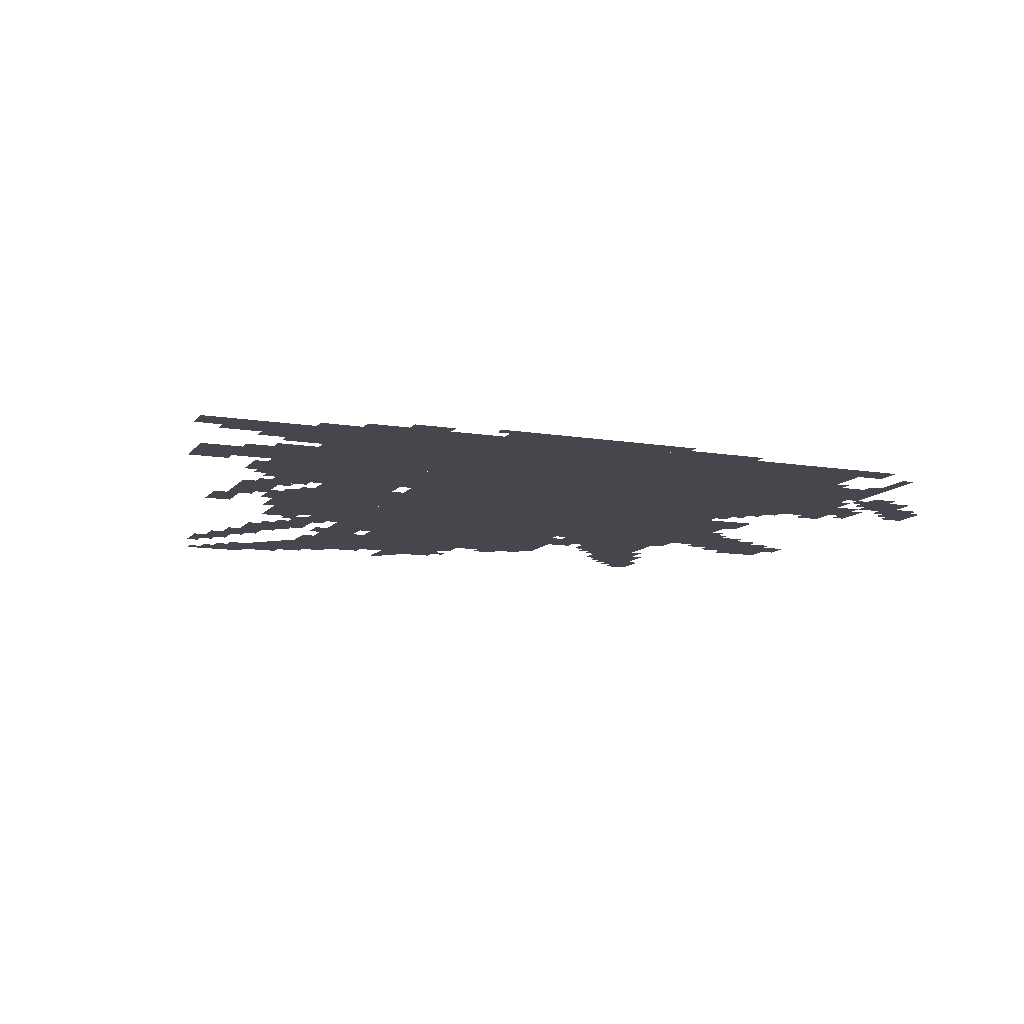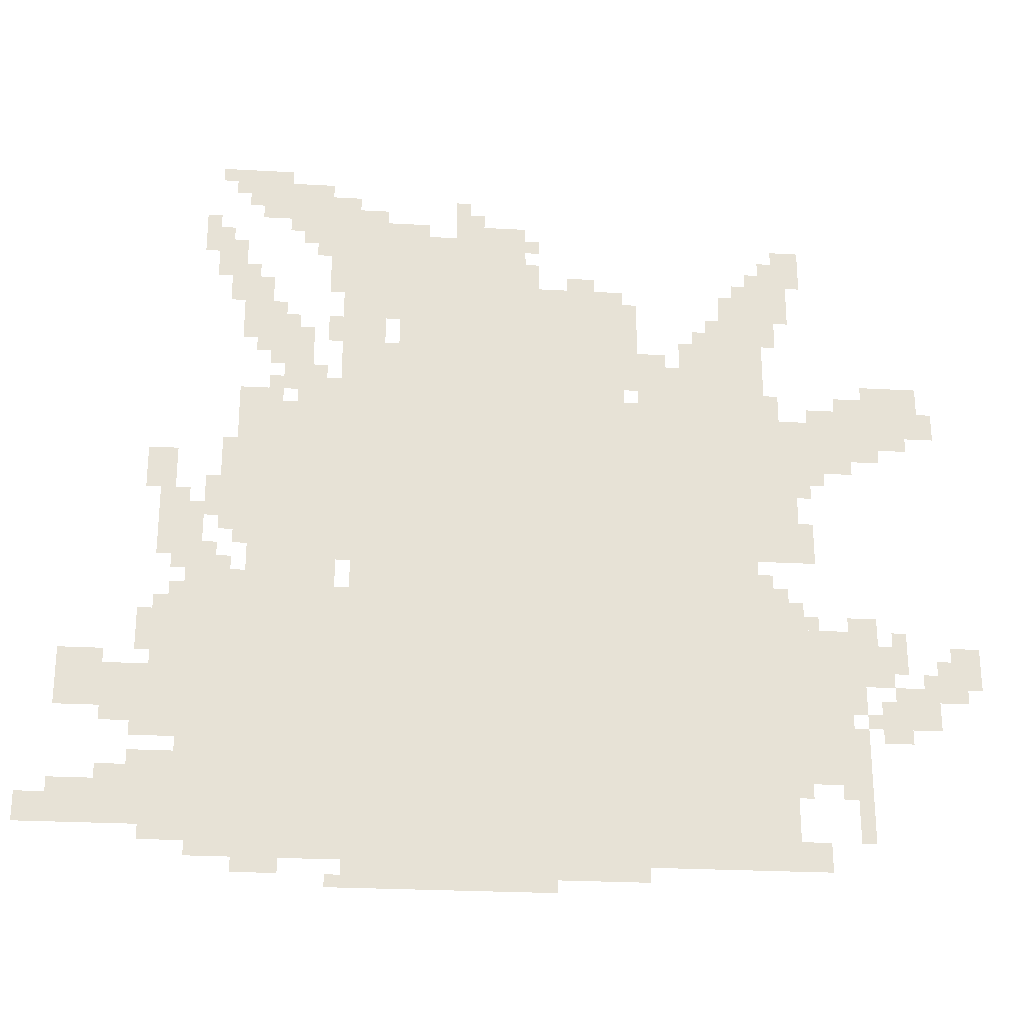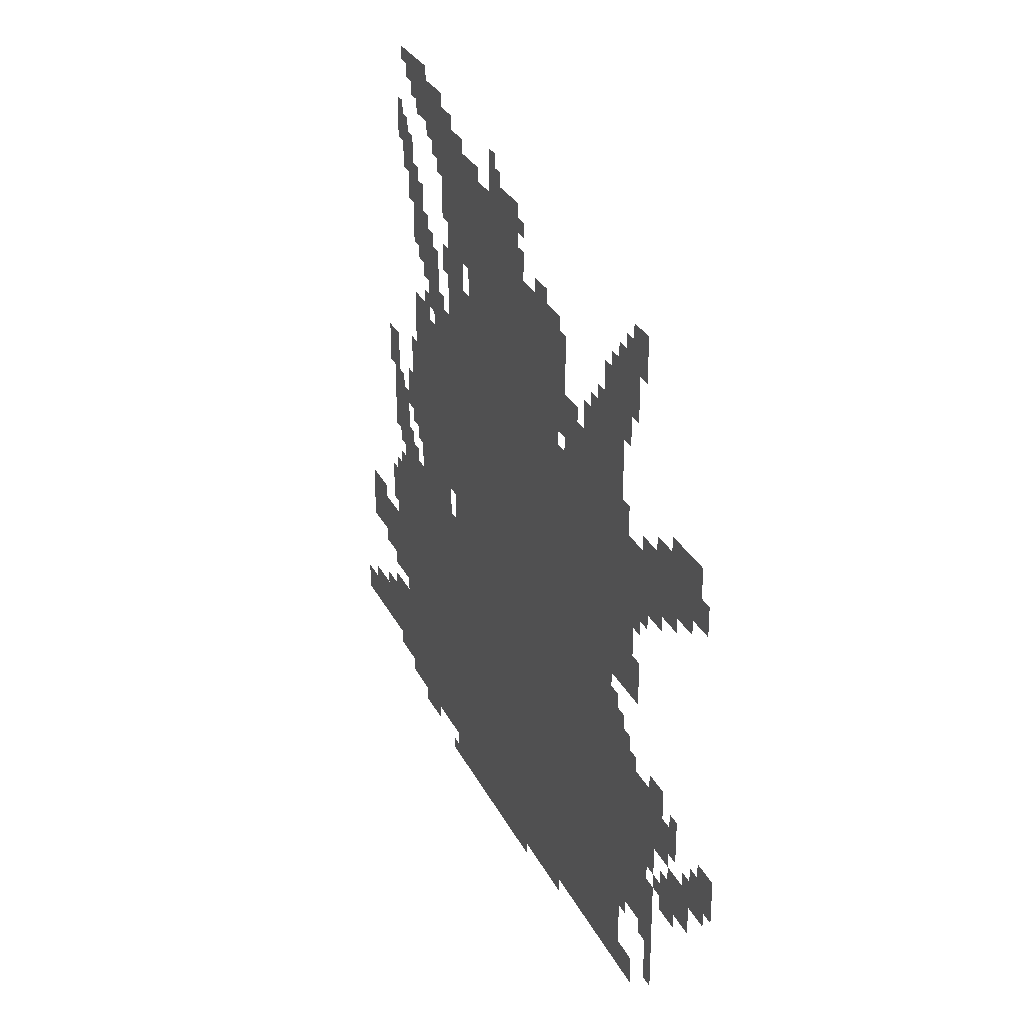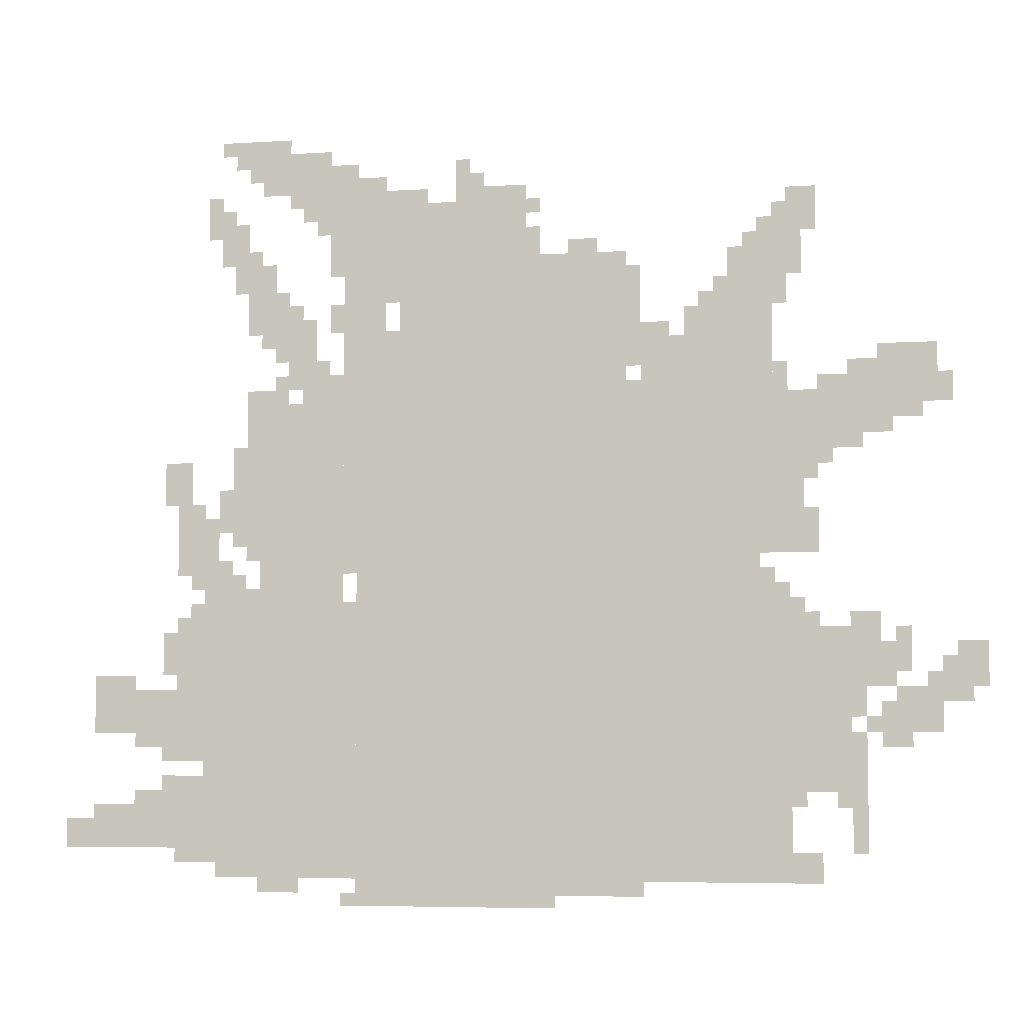
<metadata>
{"format":"obj","ext":"obj","renderer":"f3d","projection":"perspective","resolution":1024,"background":"white","views":[{"elev":-11.0,"azim":-22.7,"up":"+Z"},{"elev":-25.7,"azim":-5.1,"up":"+Y"},{"elev":28.4,"azim":68.1,"up":"+Y"},{"elev":-5.7,"azim":11.2,"up":"+Y"}]}
</metadata>
<code>
g fanji_alter-mesh
v -480 59 0
v -480 603 0
v -1376 603 0
v -1376 59 0
v -480 603 0
v -480 1147 0
v -1376 1147 0
v -1376 603 0
v -768 1147 0
v -768 1435 0
v -1280 1435 0
v -1280 1147 0
v -1408 571 0
v -1408 1115 0
v -1600 1115 0
v -1600 571 0
v -1408 59 0
v -1408 571 0
v -1600 571 0
v -1600 59 0
v -288 251 0
v -288 603 0
v -480 603 0
v -480 251 0
v -1600 379 0
v -1600 699 0
v -1728 699 0
v -1728 379 0
v -1600 91 0
v -1600 379 0
v -1728 379 0
v -1728 91 0
v -448 1147 0
v -448 1339 0
v -608 1339 0
v -608 1147 0
v -992 1435 0
v -992 1563 0
v -1216 1563 0
v -1216 1435 0
v -1216 1435 0
v -1216 1563 0
v -1440 1563 0
v -1440 1435 0
v -128 1051 0
v -128 1147 0
v -352 1147 0
v -352 1051 0
v -384 923 0
v -384 1115 0
v -480 1115 0
v -480 923 0
v -1376 1563 0
v -1376 1659 0
v -1536 1659 0
v -1536 1563 0
v -384 763 0
v -384 923 0
v -480 923 0
v -480 763 0
v -1312 1275 0
v -1312 1435 0
v -1408 1435 0
v -1408 1275 0
v -1152 0 0
v -1152 59 0
v -1376 59 0
v -1376 0 0
v -928 0 0
v -928 59 0
v -1152 59 0
v -1152 0 0
v -1696 731 0
v -1696 859 0
v -1792 859 0
v -1792 731 0
v -608 1147 0
v -608 1243 0
v -736 1243 0
v -736 1147 0
v -384 1371 0
v -384 1499 0
v -480 1499 0
v -480 1371 0
v -1312 1147 0
v -1312 1275 0
v -1408 1275 0
v -1408 1147 0
v -1728 379 0
v -1728 475 0
v -1856 475 0
v -1856 379 0
v -1856 379 0
v -1856 475 0
v -1984 475 0
v -1984 379 0
v -1728 123 0
v -1728 219 0
v -1856 219 0
v -1856 123 0
v -1856 123 0
v -1856 219 0
v -1984 219 0
v -1984 123 0
v -1376 347 0
v -1376 667 0
v -1408 667 0
v -1408 347 0
v -96 379 0
v -96 475 0
v -192 475 0
v -192 379 0
v -1376 59 0
v -1376 347 0
v -1408 347 0
v -1408 59 0
v -1536 1275 0
v -1536 1371 0
v -1632 1371 0
v -1632 1275 0
v -96 1147 0
v -96 1211 0
v -224 1211 0
v -224 1147 0
v -1600 891 0
v -1600 1019 0
v -1664 1019 0
v -1664 891 0
v -1536 1595 0
v -1536 1723 0
v -1600 1723 0
v -1600 1595 0
v -256 987 0
v -256 1051 0
v -384 1051 0
v -384 987 0
v -1376 923 0
v -1376 1147 0
v -1408 1147 0
v -1408 923 0
v -1728 219 0
v -1728 283 0
v -1824 283 0
v -1824 219 0
v -1600 1371 0
v -1600 1467 0
v -1664 1467 0
v -1664 1371 0
v -1728 315 0
v -1728 379 0
v -1824 379 0
v -1824 315 0
v -1600 795 0
v -1600 891 0
v -1664 891 0
v -1664 795 0
v -416 603 0
v -416 699 0
v -480 699 0
v -480 603 0
v 0 475 0
v 0 571 0
v -64 571 0
v -64 475 0
v -480 1339 0
v -480 1435 0
v -544 1435 0
v -544 1339 0
v -1760 891 0
v -1760 987 0
v -1824 987 0
v -1824 891 0
v -1472 1211 0
v -1472 1307 0
v -1536 1307 0
v -1536 1211 0
v -224 539 0
v -224 635 0
v -288 635 0
v -288 539 0
v -1728 539 0
v -1728 635 0
v -1792 635 0
v -1792 539 0
v -416 59 0
v -416 155 0
v -480 155 0
v -480 59 0
v -1376 731 0
v -1376 923 0
v -1408 923 0
v -1408 731 0
v -416 155 0
v -416 251 0
v -480 251 0
v -480 155 0
v -160 507 0
v -160 571 0
v -224 571 0
v -224 507 0
v -352 59 0
v -352 123 0
v -416 123 0
v -416 59 0
v -1984 123 0
v -1984 187 0
v -2047 187 0
v -2047 123 0
v -1408 1115 0
v -1408 1179 0
v -1472 1179 0
v -1472 1115 0
v -64 1083 0
v -64 1147 0
v -128 1147 0
v -128 1083 0
v -352 1499 0
v -352 1563 0
v -416 1563 0
v -416 1499 0
v -256 251 0
v -256 379 0
v -288 379 0
v -288 251 0
v -256 123 0
v -256 251 0
v -288 251 0
v -288 123 0
v -736 1275 0
v -736 1403 0
v -768 1403 0
v -768 1275 0
v -1472 1147 0
v -1472 1211 0
v -1536 1211 0
v -1536 1147 0
v -1728 475 0
v -1728 539 0
v -1792 539 0
v -1792 475 0
v -224 475 0
v -224 539 0
v -288 539 0
v -288 475 0
v -736 1179 0
v -736 1275 0
v -768 1275 0
v -768 1179 0
v -832 27 0
v -832 59 0
v -928 59 0
v -928 27 0
v -1216 1563 0
v -1216 1595 0
v -1312 1595 0
v -1312 1563 0
v -992 1563 0
v -992 1595 0
v -1088 1595 0
v -1088 1563 0
v -736 27 0
v -736 59 0
v -832 59 0
v -832 27 0
v -832 1435 0
v -832 1467 0
v -896 1467 0
v -896 1435 0
v -416 1307 0
v -416 1371 0
v -448 1371 0
v -448 1307 0
v -1408 1275 0
v -1408 1339 0
v -1440 1339 0
v -1440 1275 0
v -608 1243 0
v -608 1307 0
v -640 1307 0
v -640 1243 0
v -1568 1371 0
v -1568 1435 0
v -1600 1435 0
v -1600 1371 0
v -960 1435 0
v -960 1499 0
v -992 1499 0
v -992 1435 0
v -1504 27 0
v -1504 59 0
v -1568 59 0
v -1568 27 0
v -1632 1659 0
v -1632 1723 0
v -1664 1723 0
v -1664 1659 0
v -192 379 0
v -192 443 0
v -224 443 0
v -224 379 0
v -1600 59 0
v -1600 91 0
v -1664 91 0
v -1664 59 0
v -1440 1499 0
v -1440 1563 0
v -1472 1563 0
v -1472 1499 0
v -1632 1467 0
v -1632 1531 0
v -1664 1531 0
v -1664 1467 0
v -1120 1595 0
v -1120 1659 0
v -1152 1659 0
v -1152 1595 0
v -1312 1595 0
v -1312 1627 0
v -1376 1627 0
v -1376 1595 0
v -1728 859 0
v -1728 891 0
v -1792 891 0
v -1792 859 0
v -1728 91 0
v -1728 123 0
v -1792 123 0
v -1792 91 0
v -320 955 0
v -320 987 0
v -384 987 0
v -384 955 0
v -384 603 0
v -384 667 0
v -416 667 0
v -416 603 0
v -1824 219 0
v -1824 251 0
v -1888 251 0
v -1888 219 0
v -1824 347 0
v -1824 379 0
v -1888 379 0
v -1888 347 0
v -256 411 0
v -256 475 0
v -288 475 0
v -288 411 0
v -224 1147 0
v -224 1179 0
v -288 1179 0
v -288 1147 0
v -1536 1211 0
v -1536 1275 0
v -1568 1275 0
v -1568 1211 0
v -672 1243 0
v -672 1275 0
v -736 1275 0
v -736 1243 0
v -416 1115 0
v -416 1179 0
v -448 1179 0
v -448 1115 0
v -192 1019 0
v -192 1051 0
v -256 1051 0
v -256 1019 0
v -352 1051 0
v -352 1115 0
v -384 1115 0
v -384 1051 0
v -1536 1115 0
v -1536 1179 0
v -1568 1179 0
v -1568 1115 0
v -1600 1659 0
v -1600 1723 0
v -1632 1723 0
v -1632 1659 0
v -1280 1371 0
v -1280 1435 0
v -1312 1435 0
v -1312 1371 0
v -1664 859 0
v -1664 923 0
v -1696 923 0
v -1696 859 0
v -352 795 0
v -352 859 0
v -384 859 0
v -384 795 0
v -1696 699 0
v -1696 731 0
v -1760 731 0
v -1760 699 0
v -1440 1659 0
v -1440 1691 0
v -1504 1691 0
v -1504 1659 0
v -1664 1499 0
v -1664 1563 0
v -1696 1563 0
v -1696 1499 0
v -1312 1563 0
v -1312 1595 0
v -1376 1595 0
v -1376 1563 0
v -1088 1563 0
v -1088 1595 0
v -1152 1595 0
v -1152 1563 0
v -1696 1531 0
v -1696 1595 0
v -1728 1595 0
v -1728 1531 0
v -1280 1211 0
v -1280 1275 0
v -1312 1275 0
v -1312 1211 0
v -1280 1147 0
v -1280 1211 0
v -1312 1211 0
v -1312 1147 0
v -1664 1435 0
v -1664 1499 0
v -1696 1499 0
v -1696 1435 0
v -1888 475 0
v -1888 507 0
v -1952 507 0
v -1952 475 0
v -1600 1083 0
v -1600 1147 0
v -1632 1147 0
v -1632 1083 0
v -1792 539 0
v -1792 603 0
v -1824 603 0
v -1824 539 0
v -1632 699 0
v -1632 731 0
v -1696 731 0
v -1696 699 0
v -64 475 0
v -64 539 0
v -96 539 0
v -96 475 0
v -1600 1019 0
v -1600 1083 0
v -1632 1083 0
v -1632 1019 0
v -1504 1307 0
v -1504 1339 0
v -1536 1339 0
v -1536 1307 0
v -448 1115 0
v -448 1147 0
v -480 1147 0
v -480 1115 0
v -1472 1115 0
v -1472 1147 0
v -1504 1147 0
v -1504 1115 0
v -1568 1243 0
v -1568 1275 0
v -1600 1275 0
v -1600 1243 0
v -1440 1179 0
v -1440 1211 0
v -1472 1211 0
v -1472 1179 0
v -1600 763 0
v -1600 795 0
v -1632 795 0
v -1632 763 0
v -1664 731 0
v -1664 763 0
v -1696 763 0
v -1696 731 0
v -1568 1115 0
v -1568 1147 0
v -1600 1147 0
v -1600 1115 0
v -352 923 0
v -352 955 0
v -384 955 0
v -384 923 0
v -96 475 0
v -96 507 0
v -128 507 0
v -128 475 0
v -448 699 0
v -448 731 0
v -480 731 0
v -480 699 0
v -192 475 0
v -192 507 0
v -224 507 0
v -224 475 0
v -160 571 0
v -160 603 0
v -192 603 0
v -192 571 0
v -352 603 0
v -352 635 0
v -384 635 0
v -384 603 0
v -1728 635 0
v -1728 667 0
v -1760 667 0
v -1760 635 0
v -288 219 0
v -288 251 0
v -320 251 0
v -320 219 0
v -384 219 0
v -384 251 0
v -416 251 0
v -416 219 0
v -1376 0 0
v -1376 27 0
v -1408 27 0
v -1408 0 0
v -32 443 0
v -32 475 0
v -64 475 0
v -64 443 0
v -224 379 0
v -224 411 0
v -256 411 0
v -256 379 0
v -160 347 0
v -160 379 0
v -192 379 0
v -192 347 0
v -544 1339 0
v -544 1371 0
v -576 1371 0
v -576 1339 0
v -1792 507 0
v -1792 539 0
v -1824 539 0
v -1824 507 0
v -352 763 0
v -352 795 0
v -384 795 0
v -384 763 0
v -64 443 0
v -64 475 0
v -96 475 0
v -96 443 0
v -192 347 0
v -192 379 0
v -224 379 0
v -224 347 0
v -1952 475 0
v -1952 507 0
v -1984 507 0
v -1984 475 0
v -1504 1659 0
v -1504 1691 0
v -1536 1691 0
v -1536 1659 0
v -1600 1627 0
v -1600 1659 0
v -1632 1659 0
v -1632 1627 0
v -1696 1499 0
v -1696 1531 0
v -1728 1531 0
v -1728 1499 0
v -1664 827 0
v -1664 859 0
v -1696 859 0
v -1696 827 0
v -1280 1339 0
v -1280 1371 0
v -1312 1371 0
v -1312 1339 0
v -1664 59 0
v -1664 91 0
v -1696 91 0
v -1696 59 0
v -352 1467 0
v -352 1499 0
v -384 1499 0
v -384 1467 0
v -416 1499 0
v -416 1531 0
v -448 1531 0
v -448 1499 0
v -480 1435 0
v -480 1467 0
v -512 1467 0
v -512 1435 0
v -448 1339 0
v -448 1371 0
v -480 1371 0
v -480 1339 0
v -1408 1403 0
v -1408 1435 0
v -1440 1435 0
v -1440 1403 0
v -1664 1691 0
v -1664 1723 0
v -1696 1723 0
v -1696 1691 0
v -1568 27 0
v -1568 59 0
v -1600 59 0
v -1600 27 0
v -1088 1595 0
v -1088 1627 0
v -1120 1627 0
v -1120 1595 0
v -1472 1531 0
v -1472 1563 0
v -1504 1563 0
v -1504 1531 0
v -960 1531 0
v -960 1563 0
v -992 1563 0
v -992 1531 0
g fanji_alter-mesh_0
f 3 2 1
f 1 4 3
f 7 6 5
f 5 8 7
f 11 10 9
f 9 12 11
f 15 14 13
f 13 16 15
f 19 18 17
f 17 20 19
f 23 22 21
f 21 24 23
f 27 26 25
f 25 28 27
f 31 30 29
f 29 32 31
f 35 34 33
f 33 36 35
f 39 38 37
f 37 40 39
f 43 42 41
f 41 44 43
f 47 46 45
f 45 48 47
f 51 50 49
f 49 52 51
f 55 54 53
f 53 56 55
f 59 58 57
f 57 60 59
f 63 62 61
f 61 64 63
f 67 66 65
f 65 68 67
f 71 70 69
f 69 72 71
f 75 74 73
f 73 76 75
f 79 78 77
f 77 80 79
f 83 82 81
f 81 84 83
f 87 86 85
f 85 88 87
f 91 90 89
f 89 92 91
f 95 94 93
f 93 96 95
f 99 98 97
f 97 100 99
f 103 102 101
f 101 104 103
f 107 106 105
f 105 108 107
f 111 110 109
f 109 112 111
f 115 114 113
f 113 116 115
f 119 118 117
f 117 120 119
f 123 122 121
f 121 124 123
f 127 126 125
f 125 128 127
f 131 130 129
f 129 132 131
f 135 134 133
f 133 136 135
f 139 138 137
f 137 140 139
f 143 142 141
f 141 144 143
f 147 146 145
f 145 148 147
f 151 150 149
f 149 152 151
f 155 154 153
f 153 156 155
f 159 158 157
f 157 160 159
f 163 162 161
f 161 164 163
f 167 166 165
f 165 168 167
f 171 170 169
f 169 172 171
f 175 174 173
f 173 176 175
f 179 178 177
f 177 180 179
f 183 182 181
f 181 184 183
f 187 186 185
f 185 188 187
f 191 190 189
f 189 192 191
f 195 194 193
f 193 196 195
f 199 198 197
f 197 200 199
f 203 202 201
f 201 204 203
f 207 206 205
f 205 208 207
f 211 210 209
f 209 212 211
f 215 214 213
f 213 216 215
f 219 218 217
f 217 220 219
f 223 222 221
f 221 224 223
f 227 226 225
f 225 228 227
f 231 230 229
f 229 232 231
f 235 234 233
f 233 236 235
f 239 238 237
f 237 240 239
f 243 242 241
f 241 244 243
f 247 246 245
f 245 248 247
f 251 250 249
f 249 252 251
f 255 254 253
f 253 256 255
f 259 258 257
f 257 260 259
f 263 262 261
f 261 264 263
f 267 266 265
f 265 268 267
f 271 270 269
f 269 272 271
f 275 274 273
f 273 276 275
f 279 278 277
f 277 280 279
f 283 282 281
f 281 284 283
f 287 286 285
f 285 288 287
f 291 290 289
f 289 292 291
f 295 294 293
f 293 296 295
f 299 298 297
f 297 300 299
f 303 302 301
f 301 304 303
f 307 306 305
f 305 308 307
f 311 310 309
f 309 312 311
f 315 314 313
f 313 316 315
f 319 318 317
f 317 320 319
f 323 322 321
f 321 324 323
f 327 326 325
f 325 328 327
f 331 330 329
f 329 332 331
f 335 334 333
f 333 336 335
f 339 338 337
f 337 340 339
f 343 342 341
f 341 344 343
f 347 346 345
f 345 348 347
f 351 350 349
f 349 352 351
f 355 354 353
f 353 356 355
f 359 358 357
f 357 360 359
f 363 362 361
f 361 364 363
f 367 366 365
f 365 368 367
f 371 370 369
f 369 372 371
f 375 374 373
f 373 376 375
f 379 378 377
f 377 380 379
f 383 382 381
f 381 384 383
f 387 386 385
f 385 388 387
f 391 390 389
f 389 392 391
f 395 394 393
f 393 396 395
f 399 398 397
f 397 400 399
f 403 402 401
f 401 404 403
f 407 406 405
f 405 408 407
f 411 410 409
f 409 412 411
f 415 414 413
f 413 416 415
f 419 418 417
f 417 420 419
f 423 422 421
f 421 424 423
f 427 426 425
f 425 428 427
f 431 430 429
f 429 432 431
f 435 434 433
f 433 436 435
f 439 438 437
f 437 440 439
f 443 442 441
f 441 444 443
f 447 446 445
f 445 448 447
f 451 450 449
f 449 452 451
f 455 454 453
f 453 456 455
f 459 458 457
f 457 460 459
f 463 462 461
f 461 464 463
f 467 466 465
f 465 468 467
f 471 470 469
f 469 472 471
f 475 474 473
f 473 476 475
f 479 478 477
f 477 480 479
f 483 482 481
f 481 484 483
f 487 486 485
f 485 488 487
f 491 490 489
f 489 492 491
f 495 494 493
f 493 496 495
f 499 498 497
f 497 500 499
f 503 502 501
f 501 504 503
f 507 506 505
f 505 508 507
f 511 510 509
f 509 512 511
f 515 514 513
f 513 516 515
f 519 518 517
f 517 520 519
f 523 522 521
f 521 524 523
f 527 526 525
f 525 528 527
f 531 530 529
f 529 532 531
f 535 534 533
f 533 536 535
f 539 538 537
f 537 540 539
f 543 542 541
f 541 544 543
f 547 546 545
f 545 548 547
f 551 550 549
f 549 552 551
f 555 554 553
f 553 556 555
f 559 558 557
f 557 560 559
f 563 562 561
f 561 564 563
f 567 566 565
f 565 568 567
f 571 570 569
f 569 572 571
f 575 574 573
f 573 576 575
f 579 578 577
f 577 580 579
f 583 582 581
f 581 584 583
f 587 586 585
f 585 588 587
f 591 590 589
f 589 592 591
f 595 594 593
f 593 596 595
f 599 598 597
f 597 600 599
f 603 602 601
f 601 604 603
f 607 606 605
f 605 608 607
f 611 610 609
f 609 612 611
f 615 614 613
f 613 616 615
f 619 618 617
f 617 620 619
f 623 622 621
f 621 624 623

</code>
